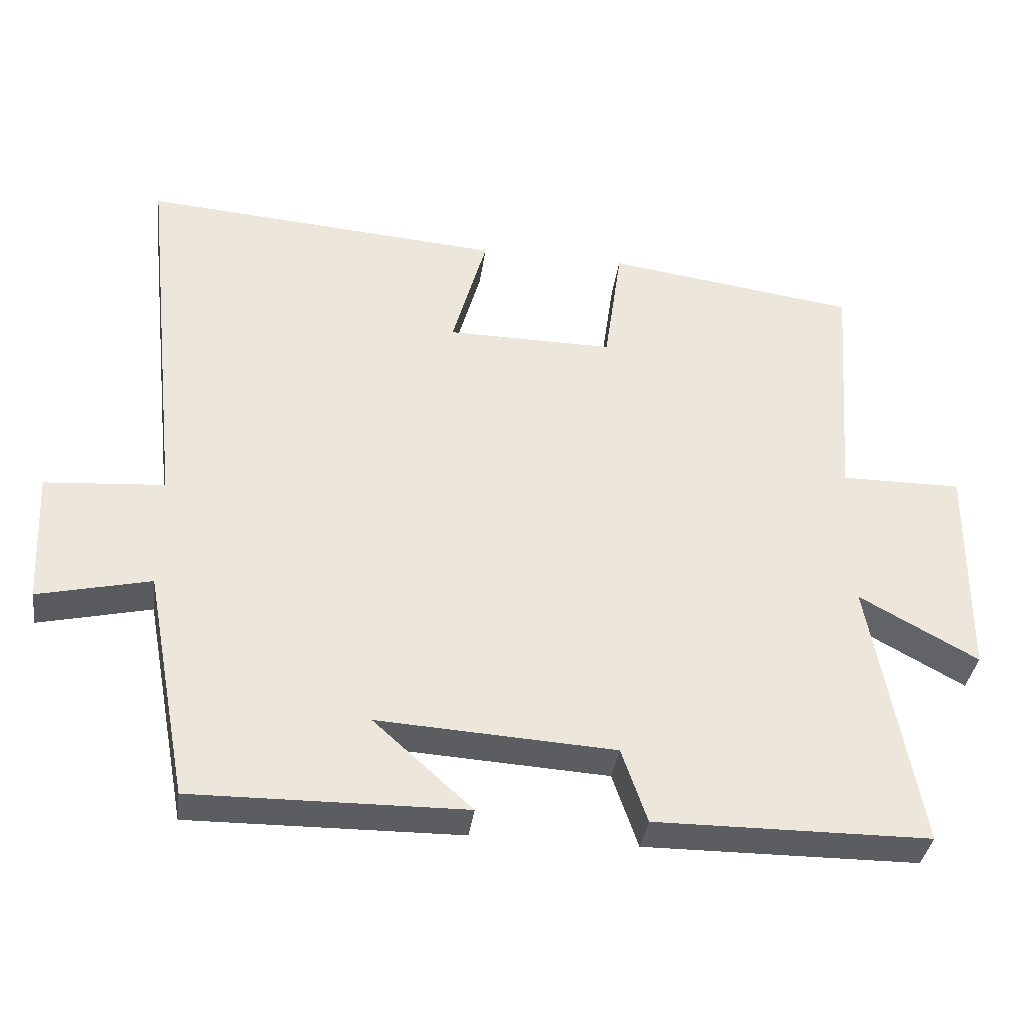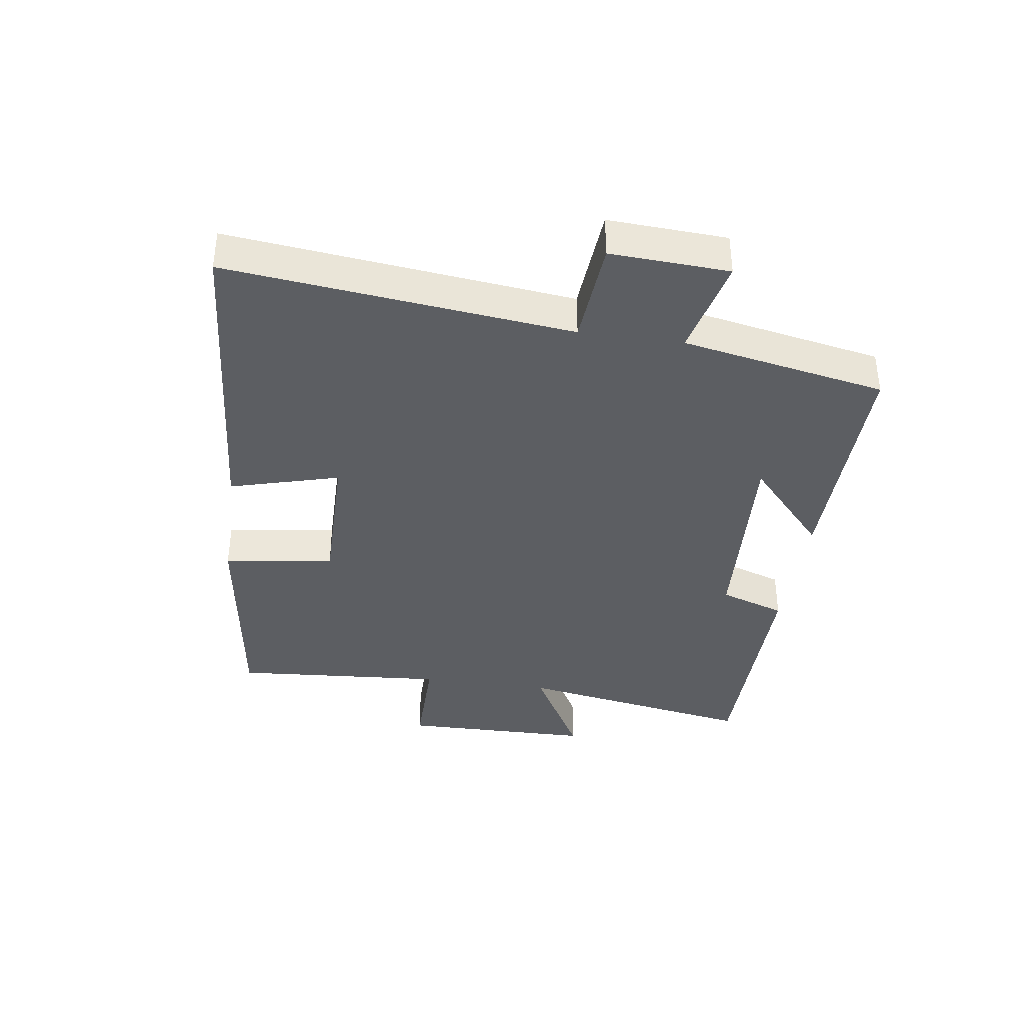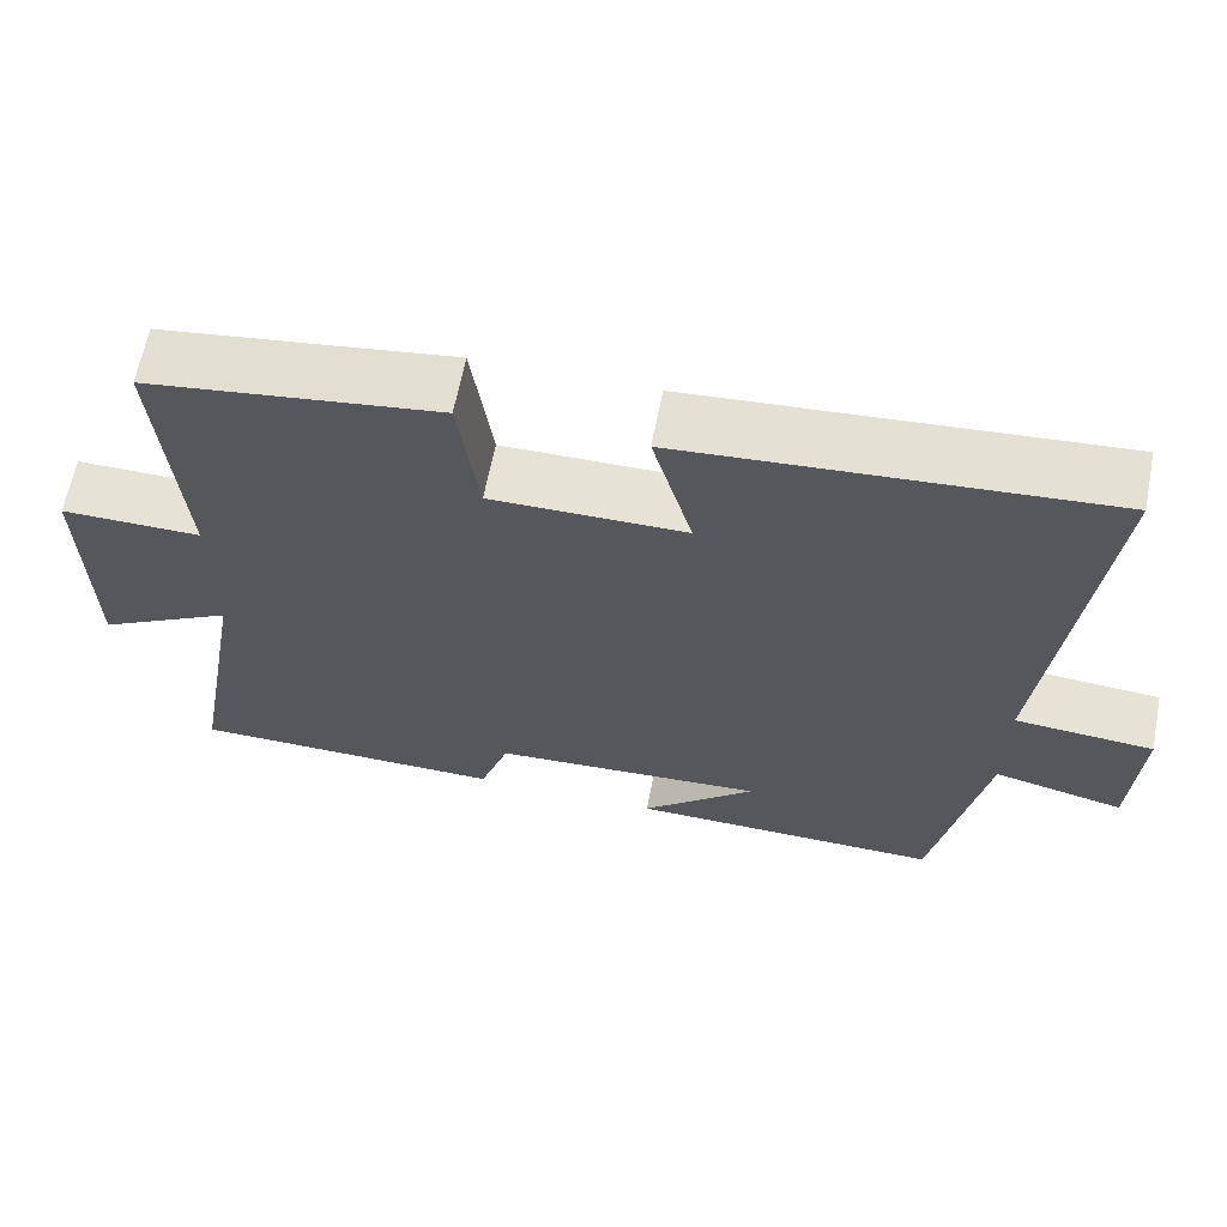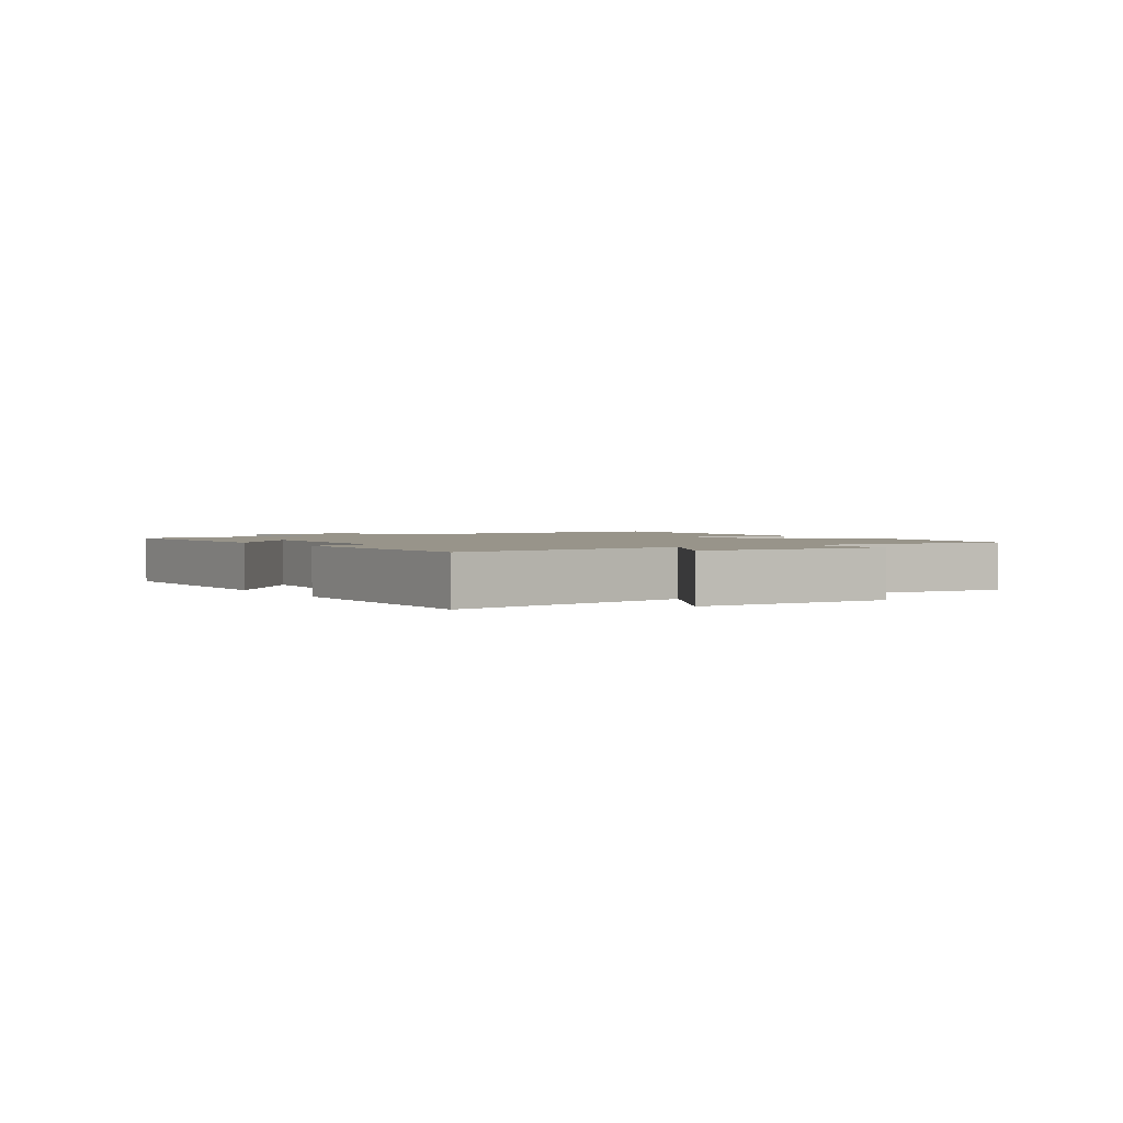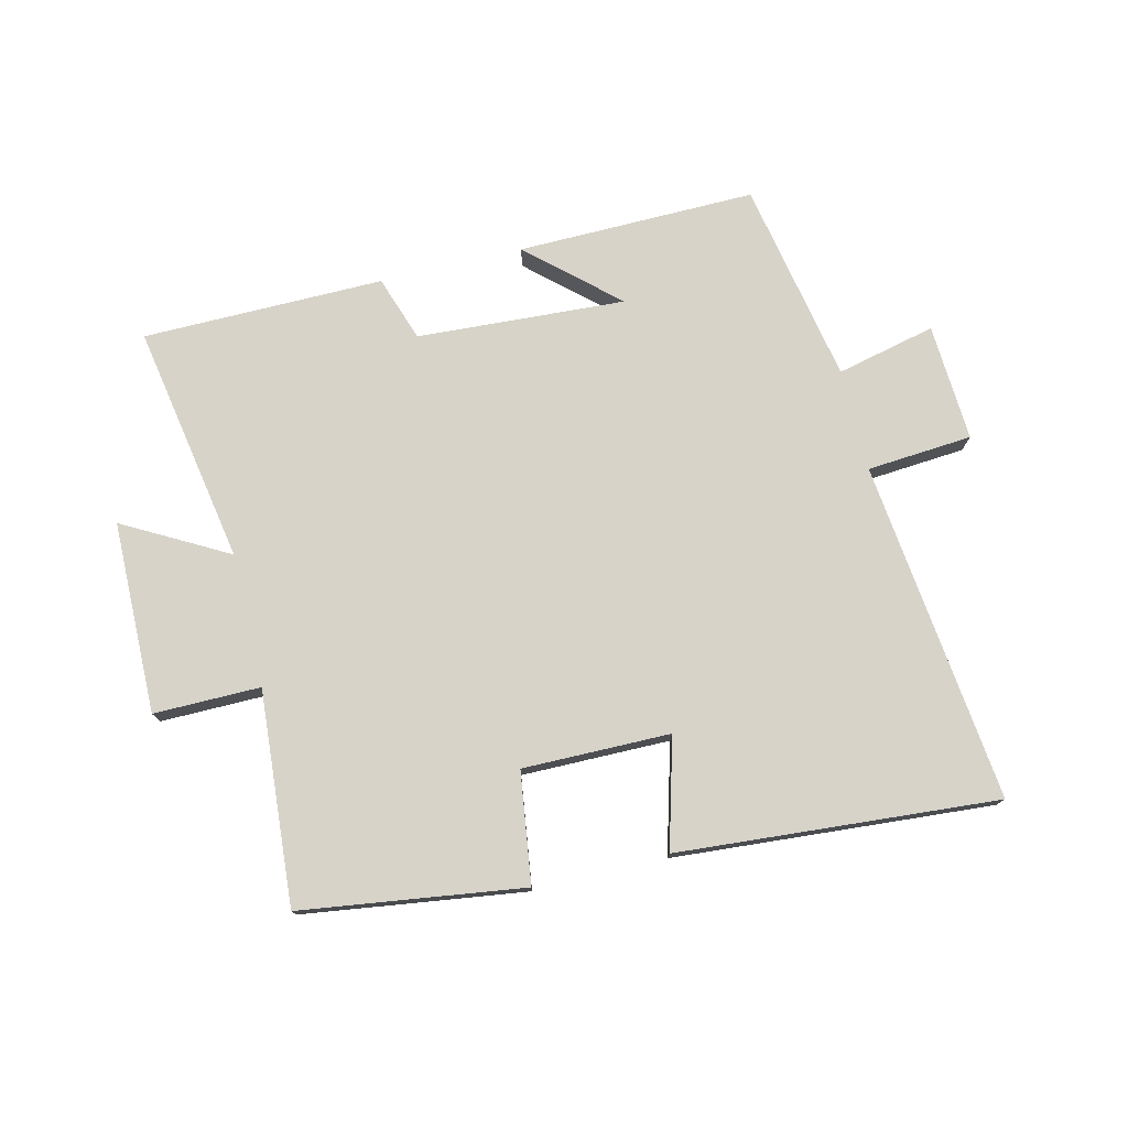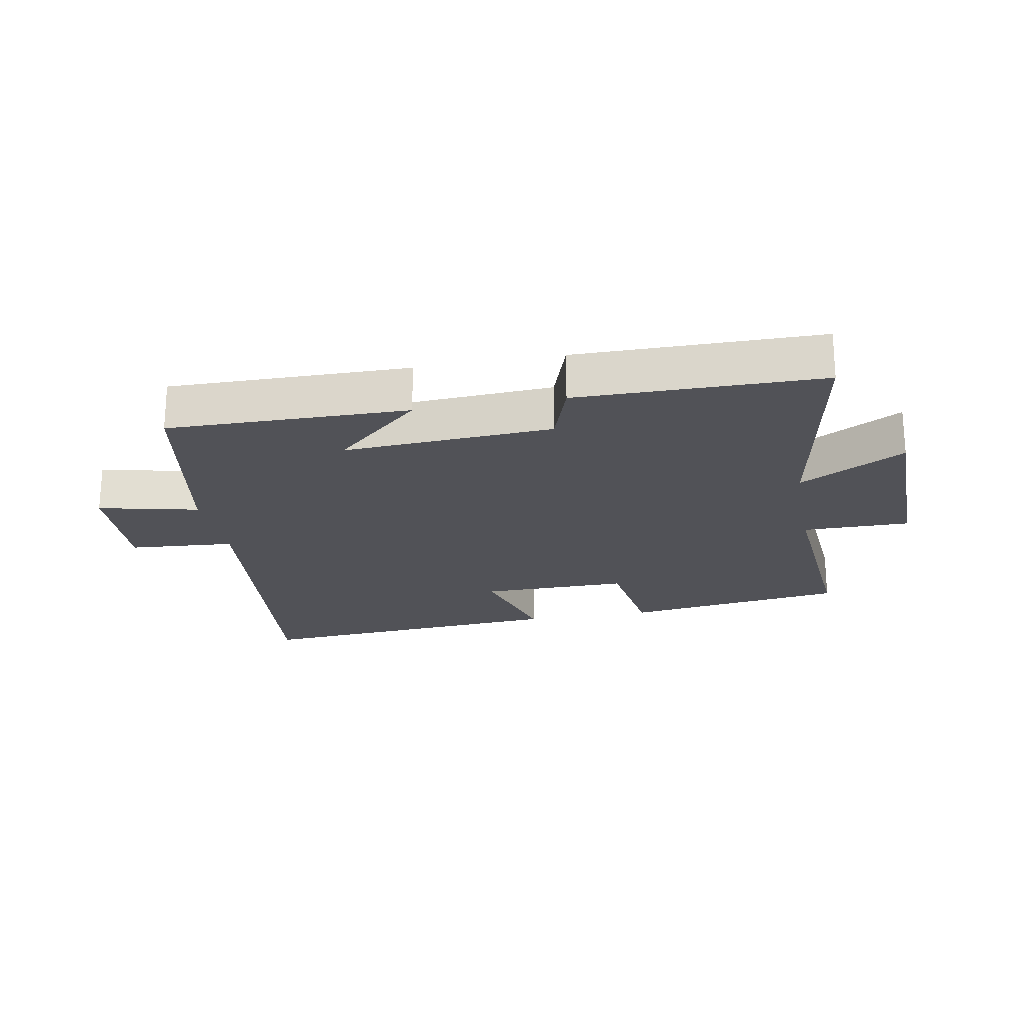
<metadata>
{"format":"obj","ext":"obj","renderer":"f3d","projection":"perspective","resolution":1024,"background":"white","views":[{"elev":-36.6,"azim":172.2,"up":"+Z"},{"elev":-37.7,"azim":81.8,"up":"+Y"},{"elev":63.6,"azim":11.0,"up":"+Z"},{"elev":1.8,"azim":-122.1,"up":"+Y"},{"elev":76.2,"azim":-13.6,"up":"+Y"},{"elev":-21.6,"azim":-169.4,"up":"+Y"}]}
</metadata>
<code>
v -0.526 0.07 0.45
v -0.168 0.07 0.5
v -0.143 0.07 0.322
v 0.095 0.07 0.324
v 0.046 0.07 0.5
v 0.561 0.07 0.54
v 0.5 0.07 -0.011
v 0.67 0.07 -0.024
v 0.66 0.07 -0.214
v 0.5 0.07 -0.177
v 0.438 0.07 -0.505
v 0.053 0.07 -0.5
v 0.193 0.07 -0.374
v -0.143 0.07 -0.394
v -0.179 0.07 -0.5
v -0.568 0.07 -0.497
v -0.5 0.07 -0.11
v -0.668 0.07 -0.203
v -0.672 0.07 0.107
v -0.5 0.07 0.106
v -0.526 0 0.45
v -0.168 0 0.5
v -0.143 0 0.322
v 0.095 0 0.324
v 0.046 0 0.5
v 0.561 0 0.54
v 0.5 0 -0.011
v 0.67 0 -0.024
v 0.66 0 -0.214
v 0.5 0 -0.177
v 0.438 0 -0.505
v 0.053 0 -0.5
v 0.193 0 -0.374
v -0.143 0 -0.394
v -0.179 0 -0.5
v -0.568 0 -0.497
v -0.5 0 -0.11
v -0.668 0 -0.203
v -0.672 0 0.107
v -0.5 0 0.106
f 17 18 19 20
f 14 15 16 17
f 13 14 17 20
f 10 11 12 13
f 10 13 20 1
f 7 8 9 10
f 4 5 6 7
f 3 4 7 10
f 1 2 3
f 1 3 10
f 40 39 38 37
f 37 36 35 34
f 40 37 34 33
f 33 32 31 30
f 21 40 33 30
f 30 29 28 27
f 27 26 25 24
f 30 27 24 23
f 23 22 21
f 30 23 21
f 1 21 22 2
f 2 22 23 3
f 3 23 24 4
f 4 24 25 5
f 5 25 26 6
f 6 26 27 7
f 7 27 28 8
f 8 28 29 9
f 9 29 30 10
f 10 30 31 11
f 11 31 32 12
f 12 32 33 13
f 13 33 34 14
f 14 34 35 15
f 15 35 36 16
f 16 36 37 17
f 17 37 38 18
f 18 38 39 19
f 19 39 40 20
f 20 40 21 1

</code>
